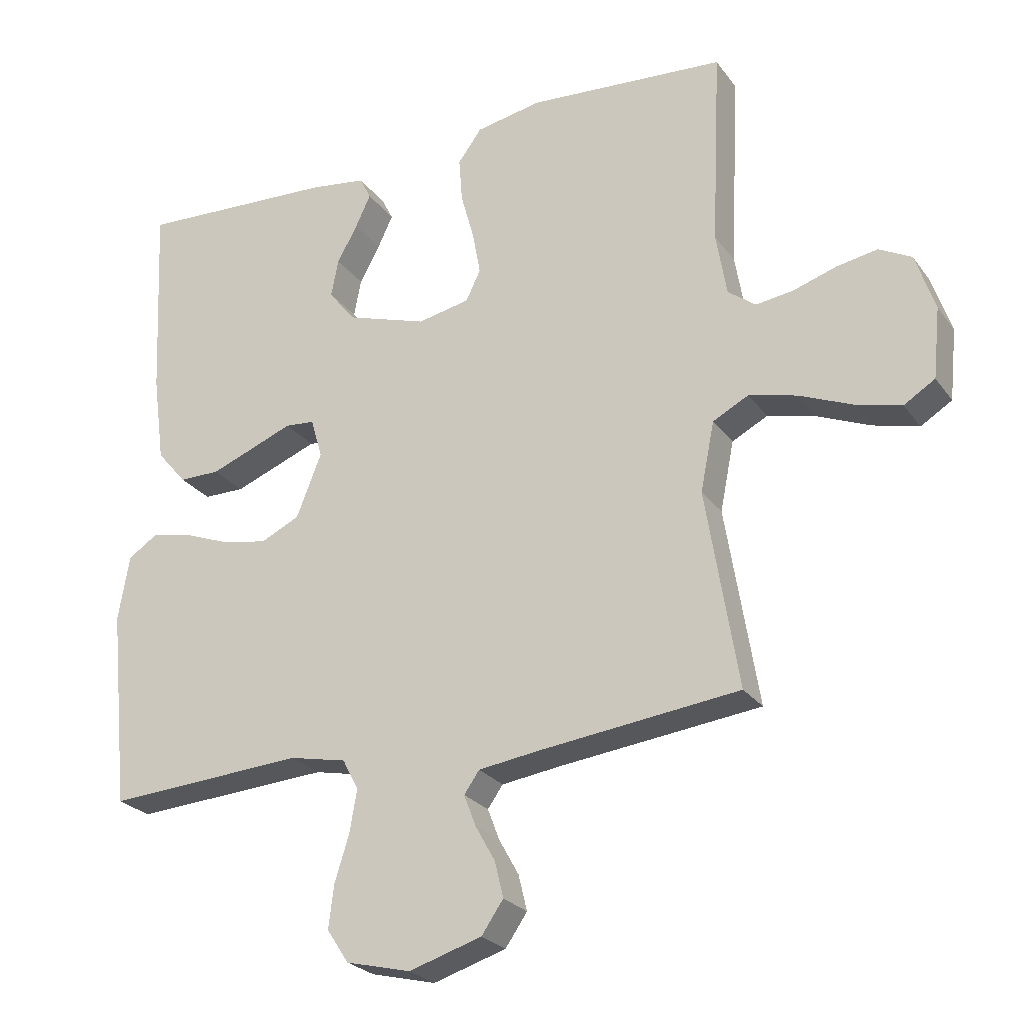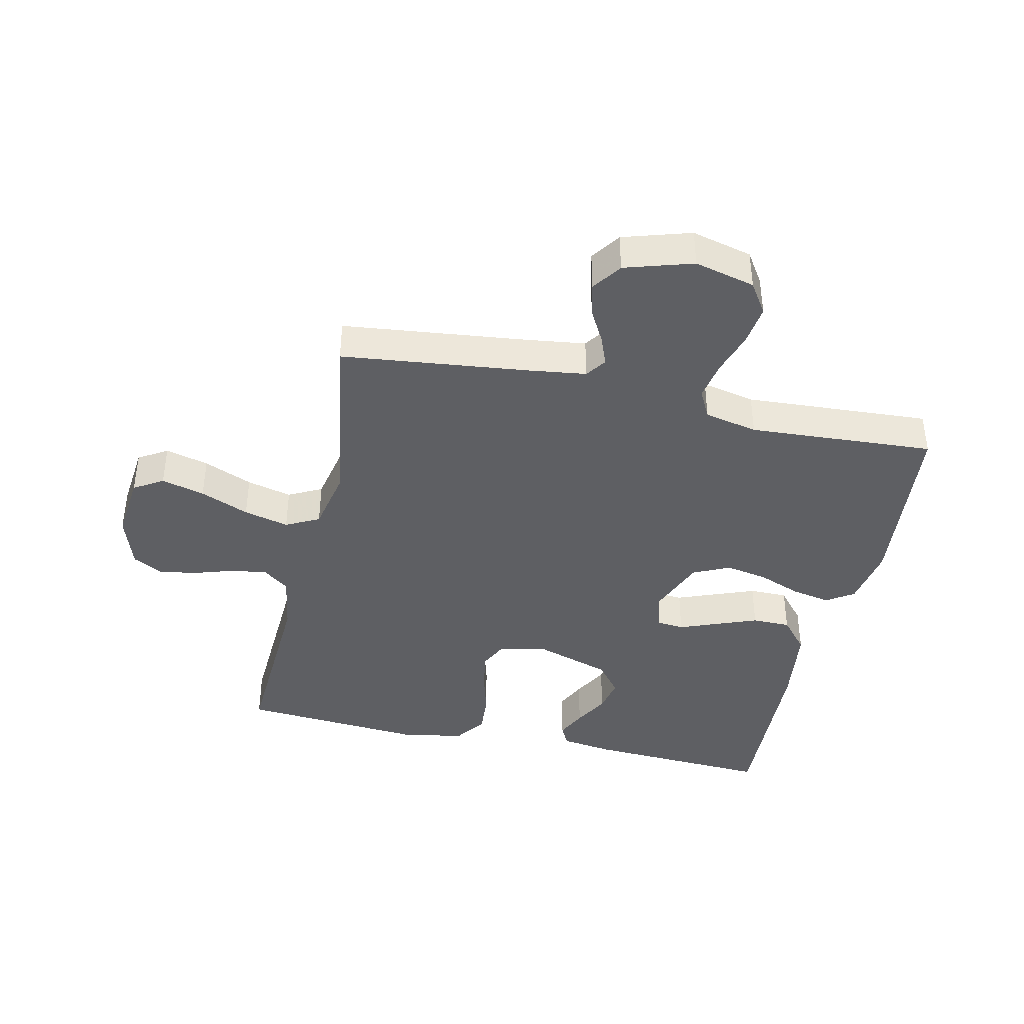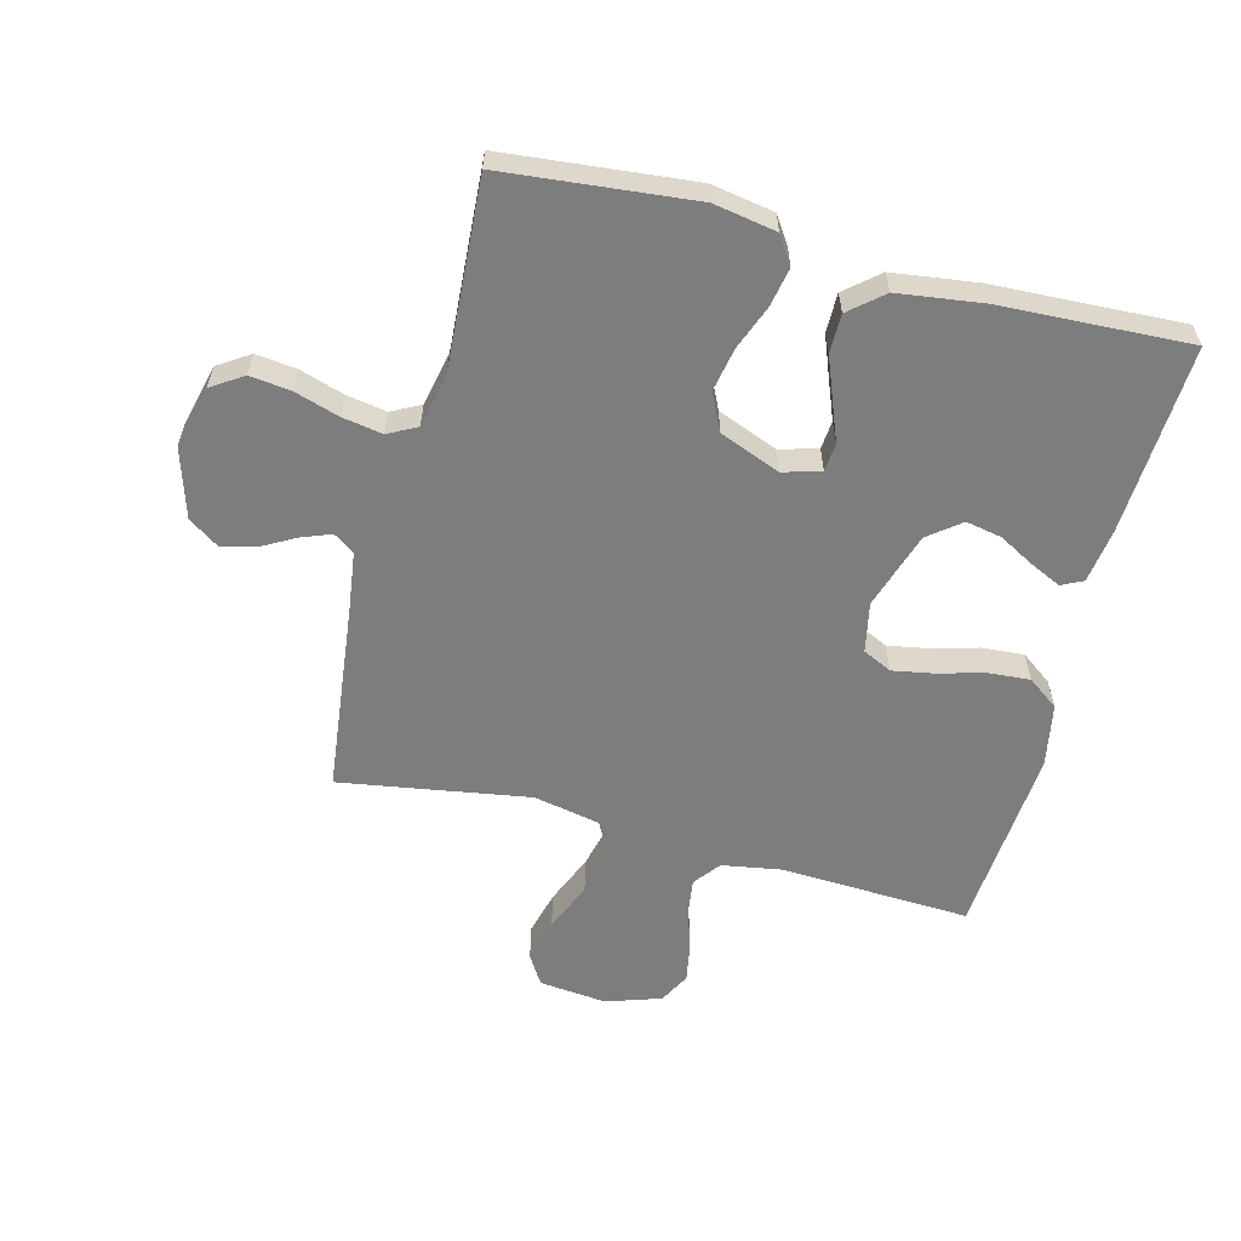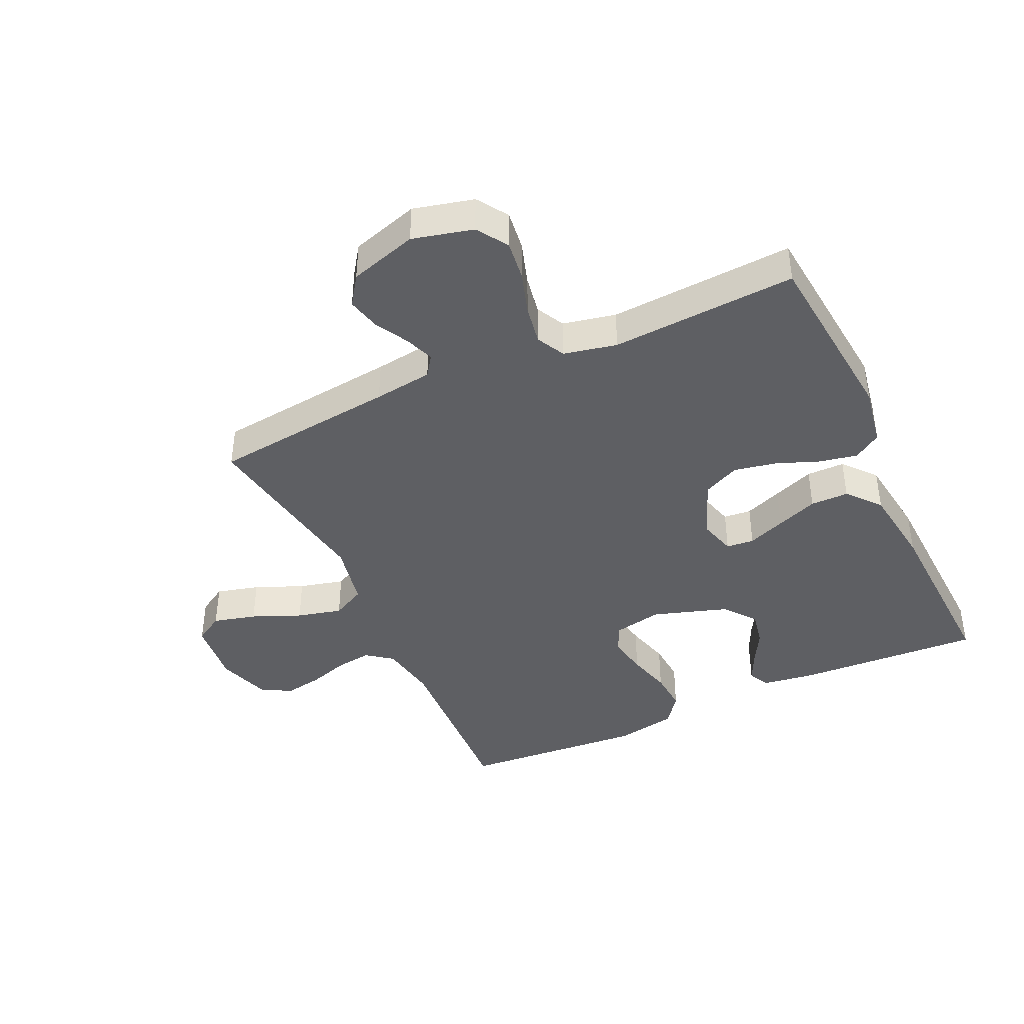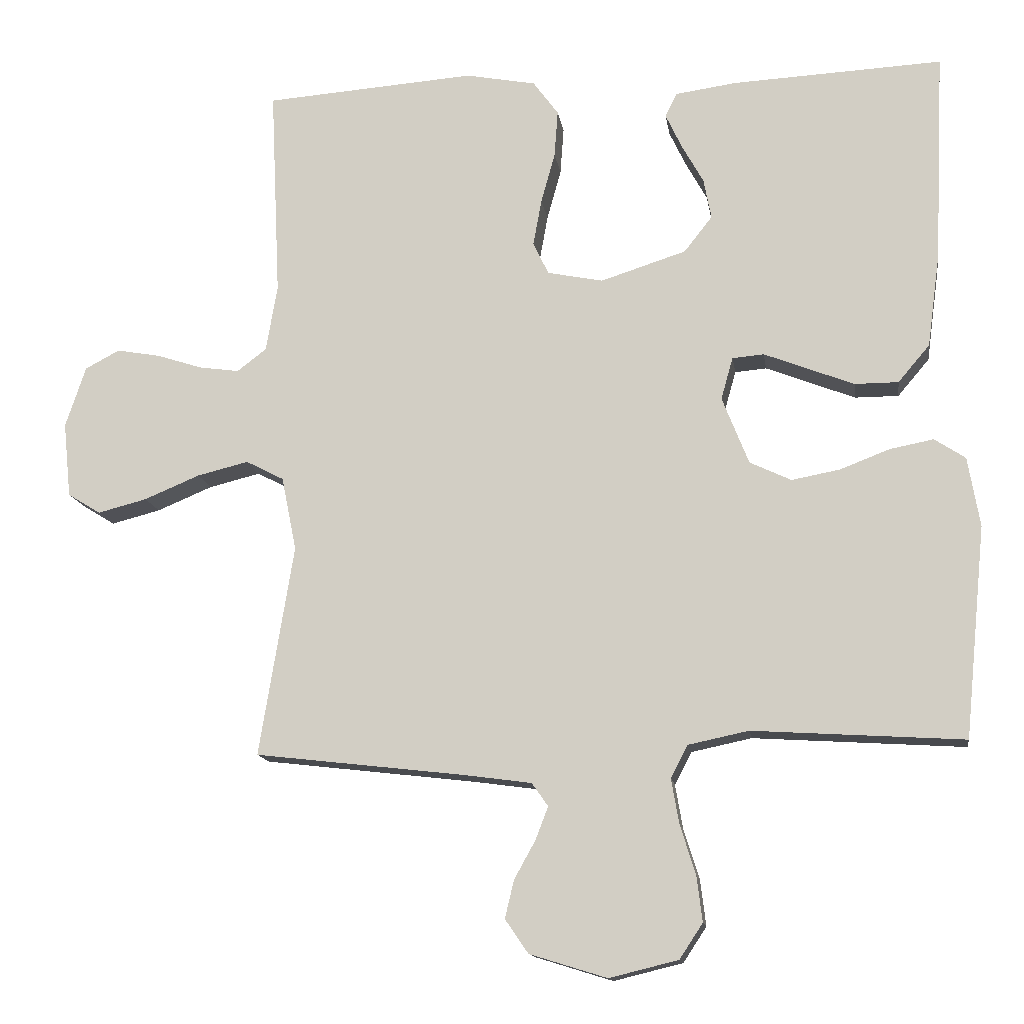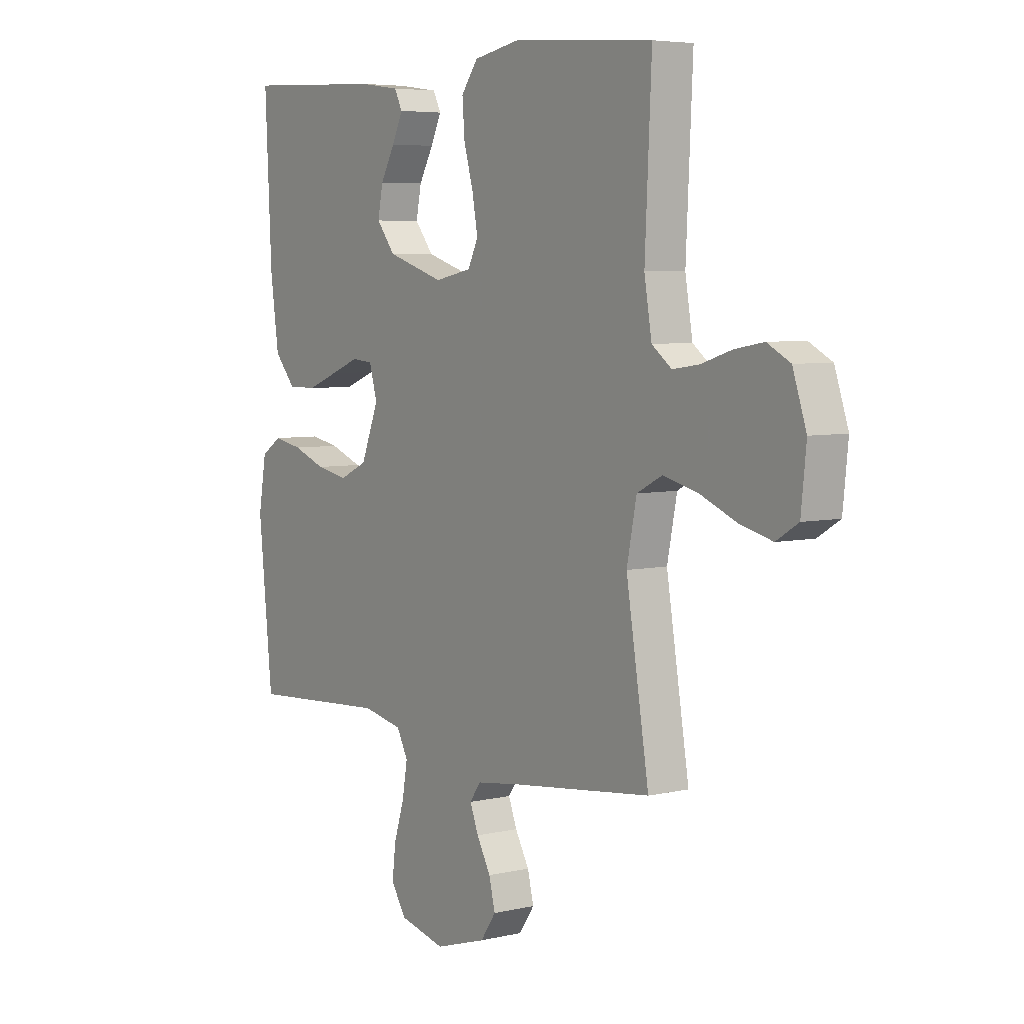
<metadata>
{"format":"obj","ext":"obj","renderer":"f3d","projection":"perspective","resolution":1024,"background":"white","views":[{"elev":-25.1,"azim":27.4,"up":"+Z"},{"elev":-40.7,"azim":167.3,"up":"+Y"},{"elev":-59.1,"azim":-104.6,"up":"+Y"},{"elev":-41.3,"azim":-155.3,"up":"+Y"},{"elev":-13.7,"azim":-171.7,"up":"+Z"},{"elev":5.5,"azim":54.3,"up":"+Z"}]}
</metadata>
<code>
v -0.5 0.07 -0.5
v -0.53 0.07 -0.2
v -0.513 0.07 -0.101
v -0.469 0.07 -0.072
v -0.407 0.07 -0.084
v -0.337 0.07 -0.111
v -0.268 0.07 -0.124
v -0.209 0.07 -0.096
v -0.171 0.07 0
v -0.188 0.07 0.06
v -0.233 0.07 0.064
v -0.294 0.07 0.04
v -0.361 0.07 0.014
v -0.423 0.07 0.014
v -0.468 0.07 0.067
v -0.486 0.07 0.2
v -0.5 0.07 0.5
v -0.2 0.07 0.485
v -0.114 0.07 0.473
v -0.097 0.07 0.439
v -0.12 0.07 0.39
v -0.151 0.07 0.334
v -0.162 0.07 0.277
v -0.122 0.07 0.226
v 0 0.07 0.187
v 0.079 0.07 0.203
v 0.101 0.07 0.249
v 0.089 0.07 0.315
v 0.069 0.07 0.387
v 0.064 0.07 0.454
v 0.1 0.07 0.503
v 0.2 0.07 0.522
v 0.5 0.07 0.5
v 0.486 0.07 0.2
v 0.502 0.07 0.105
v 0.544 0.07 0.073
v 0.601 0.07 0.081
v 0.666 0.07 0.102
v 0.728 0.07 0.113
v 0.777 0.07 0.087
v 0.806 0.07 0
v 0.795 0.07 -0.107
v 0.748 0.07 -0.136
v 0.678 0.07 -0.118
v 0.599 0.07 -0.085
v 0.526 0.07 -0.067
v 0.472 0.07 -0.095
v 0.451 0.07 -0.2
v 0.5 0.07 -0.5
v 0.2 0.07 -0.535
v 0.105 0.07 -0.548
v 0.082 0.07 -0.581
v 0.1 0.07 -0.628
v 0.13 0.07 -0.682
v 0.143 0.07 -0.736
v 0.11 0.07 -0.784
v 0 0.07 -0.818
v -0.098 0.07 -0.794
v -0.131 0.07 -0.744
v -0.123 0.07 -0.679
v -0.101 0.07 -0.609
v -0.09 0.07 -0.545
v -0.114 0.07 -0.499
v -0.2 0.07 -0.481
v -0.5 0 -0.5
v -0.53 0 -0.2
v -0.513 0 -0.101
v -0.469 0 -0.072
v -0.407 0 -0.084
v -0.337 0 -0.111
v -0.268 0 -0.124
v -0.209 0 -0.096
v -0.171 0 0
v -0.188 0 0.06
v -0.233 0 0.064
v -0.294 0 0.04
v -0.361 0 0.014
v -0.423 0 0.014
v -0.468 0 0.067
v -0.486 0 0.2
v -0.5 0 0.5
v -0.2 0 0.485
v -0.114 0 0.473
v -0.097 0 0.439
v -0.12 0 0.39
v -0.151 0 0.334
v -0.162 0 0.277
v -0.122 0 0.226
v 0 0 0.187
v 0.079 0 0.203
v 0.101 0 0.249
v 0.089 0 0.315
v 0.069 0 0.387
v 0.064 0 0.454
v 0.1 0 0.503
v 0.2 0 0.522
v 0.5 0 0.5
v 0.486 0 0.2
v 0.502 0 0.105
v 0.544 0 0.073
v 0.601 0 0.081
v 0.666 0 0.102
v 0.728 0 0.113
v 0.777 0 0.087
v 0.806 0 0
v 0.795 0 -0.107
v 0.748 0 -0.136
v 0.678 0 -0.118
v 0.599 0 -0.085
v 0.526 0 -0.067
v 0.472 0 -0.095
v 0.451 0 -0.2
v 0.5 0 -0.5
v 0.2 0 -0.535
v 0.105 0 -0.548
v 0.082 0 -0.581
v 0.1 0 -0.628
v 0.13 0 -0.682
v 0.143 0 -0.736
v 0.11 0 -0.784
v 0 0 -0.818
v -0.098 0 -0.794
v -0.131 0 -0.744
v -0.123 0 -0.679
v -0.101 0 -0.609
v -0.09 0 -0.545
v -0.114 0 -0.499
v -0.2 0 -0.481
f 59 60 61
f 58 59 61
f 57 58 61
f 56 57 61
f 55 56 61
f 54 55 61
f 53 54 61
f 52 53 61 62
f 51 52 62 63
f 48 49 50
f 50 51 63
f 48 50 63
f 47 48 63
f 43 44 45
f 42 43 45
f 41 42 45
f 40 41 45
f 39 40 45
f 38 39 45
f 37 38 45
f 36 37 45 46
f 35 36 46 47
f 32 33 34
f 31 32 34
f 30 31 34
f 29 30 34
f 28 29 34
f 34 35 47
f 28 34 47
f 27 28 47
f 20 21 22
f 19 20 22
f 18 19 22
f 17 18 22
f 16 17 22
f 15 16 22
f 14 15 22
f 13 14 22
f 13 22 23
f 12 13 23
f 11 12 23
f 10 11 23 24
f 4 5 6
f 3 4 6
f 2 3 6
f 1 2 6
f 64 1 6
f 64 6 7
f 47 63 64
f 27 47 64
f 26 27 64
f 25 26 64
f 9 10 24 25
f 8 9 25 64
f 7 8 64
f 125 124 123
f 125 123 122
f 125 122 121
f 125 121 120
f 125 120 119
f 125 119 118
f 125 118 117
f 126 125 117 116
f 127 126 116 115
f 114 113 112
f 127 115 114
f 127 114 112
f 127 112 111
f 109 108 107
f 109 107 106
f 109 106 105
f 109 105 104
f 109 104 103
f 109 103 102
f 109 102 101
f 110 109 101 100
f 111 110 100 99
f 98 97 96
f 98 96 95
f 98 95 94
f 98 94 93
f 98 93 92
f 111 99 98
f 111 98 92
f 111 92 91
f 86 85 84
f 86 84 83
f 86 83 82
f 86 82 81
f 86 81 80
f 86 80 79
f 86 79 78
f 86 78 77
f 87 86 77
f 87 77 76
f 87 76 75
f 88 87 75 74
f 70 69 68
f 70 68 67
f 70 67 66
f 70 66 65
f 70 65 128
f 71 70 128
f 128 127 111
f 128 111 91
f 128 91 90
f 128 90 89
f 89 88 74 73
f 128 89 73 72
f 128 72 71
f 1 65 66 2
f 2 66 67 3
f 3 67 68 4
f 4 68 69 5
f 5 69 70 6
f 6 70 71 7
f 7 71 72 8
f 8 72 73 9
f 9 73 74 10
f 10 74 75 11
f 11 75 76 12
f 12 76 77 13
f 13 77 78 14
f 14 78 79 15
f 15 79 80 16
f 16 80 81 17
f 17 81 82 18
f 18 82 83 19
f 19 83 84 20
f 20 84 85 21
f 21 85 86 22
f 22 86 87 23
f 23 87 88 24
f 24 88 89 25
f 25 89 90 26
f 26 90 91 27
f 27 91 92 28
f 28 92 93 29
f 29 93 94 30
f 30 94 95 31
f 31 95 96 32
f 32 96 97 33
f 33 97 98 34
f 34 98 99 35
f 35 99 100 36
f 36 100 101 37
f 37 101 102 38
f 38 102 103 39
f 39 103 104 40
f 40 104 105 41
f 41 105 106 42
f 42 106 107 43
f 43 107 108 44
f 44 108 109 45
f 45 109 110 46
f 46 110 111 47
f 47 111 112 48
f 48 112 113 49
f 49 113 114 50
f 50 114 115 51
f 51 115 116 52
f 52 116 117 53
f 53 117 118 54
f 54 118 119 55
f 55 119 120 56
f 56 120 121 57
f 57 121 122 58
f 58 122 123 59
f 59 123 124 60
f 60 124 125 61
f 61 125 126 62
f 62 126 127 63
f 63 127 128 64
f 64 128 65 1

</code>
